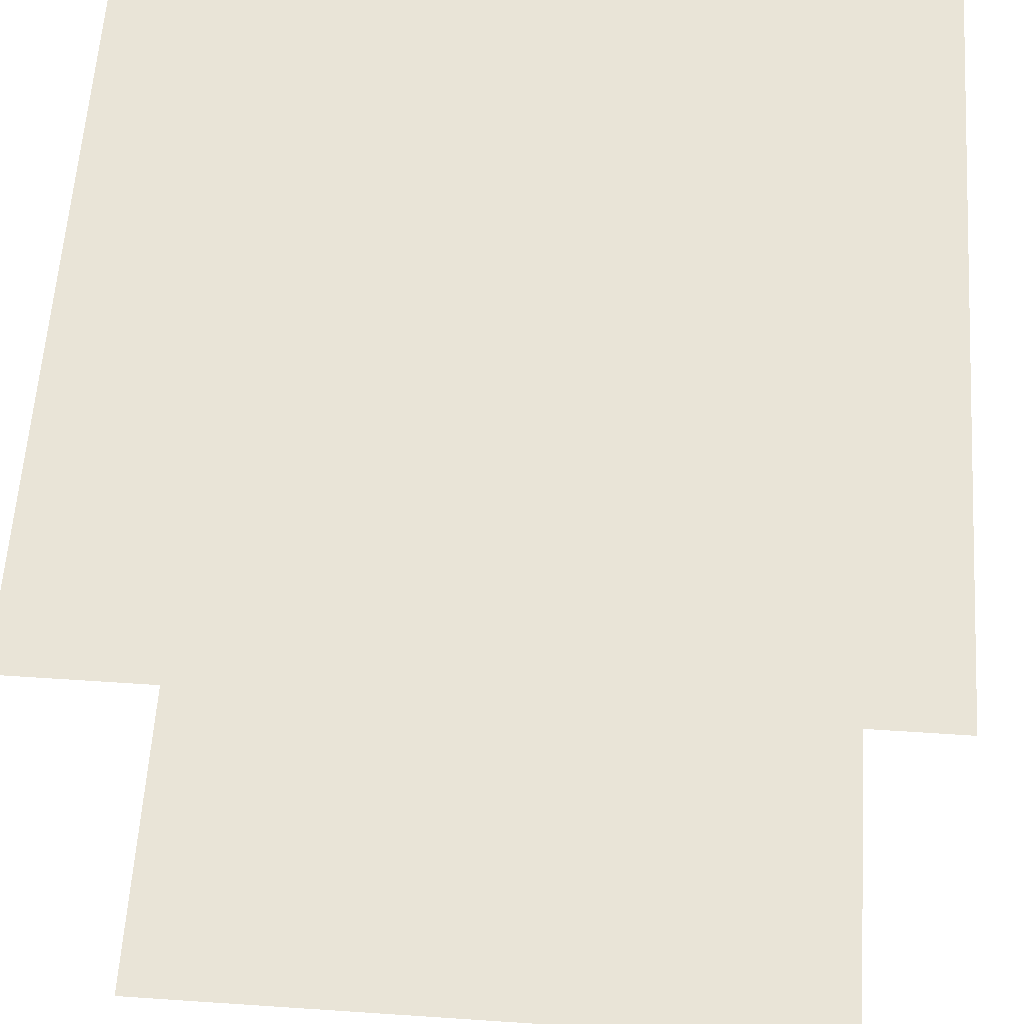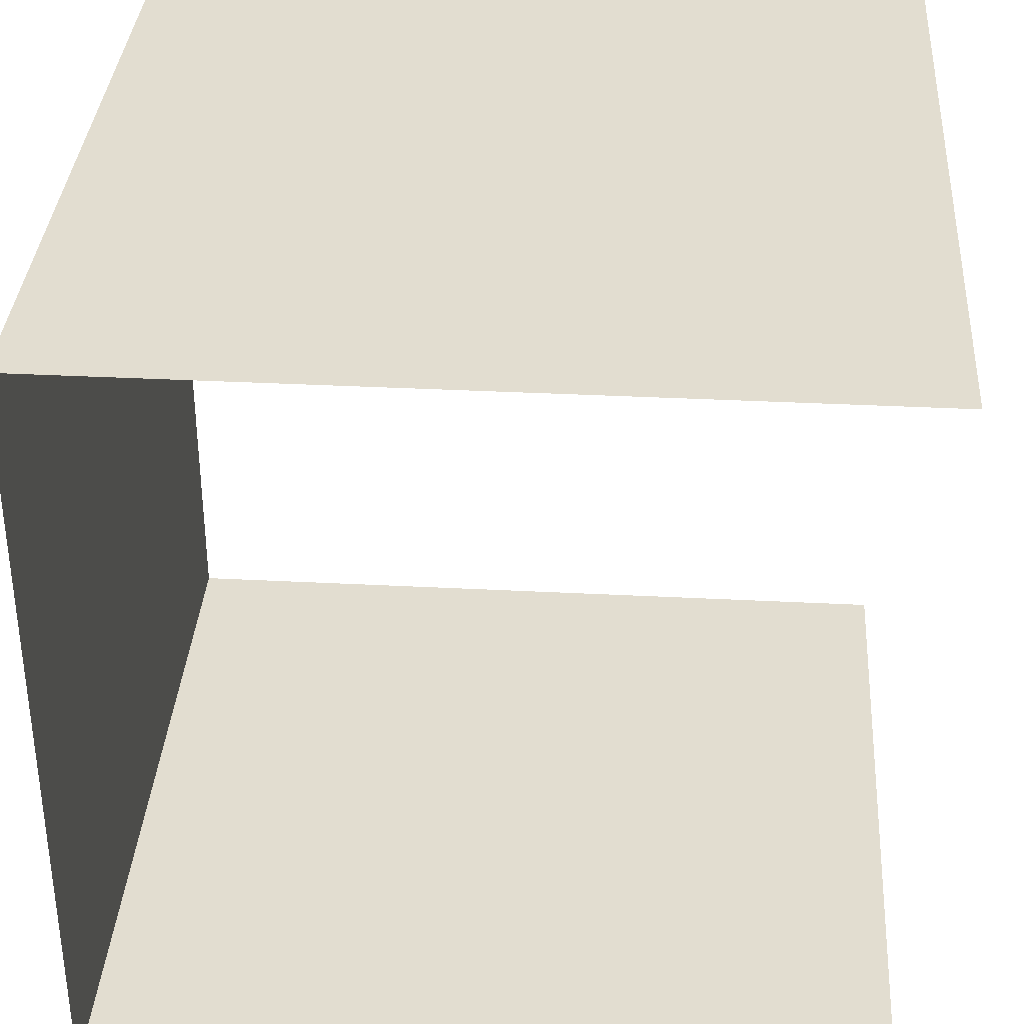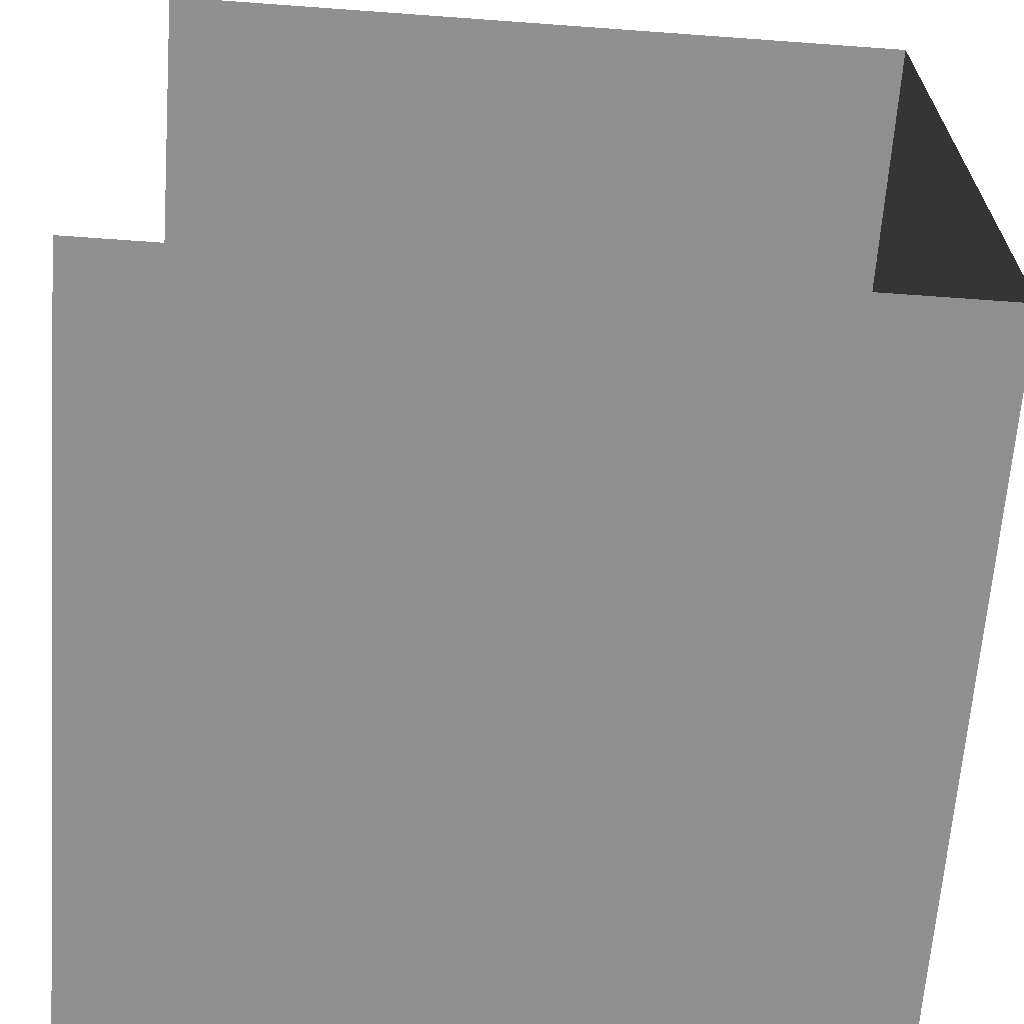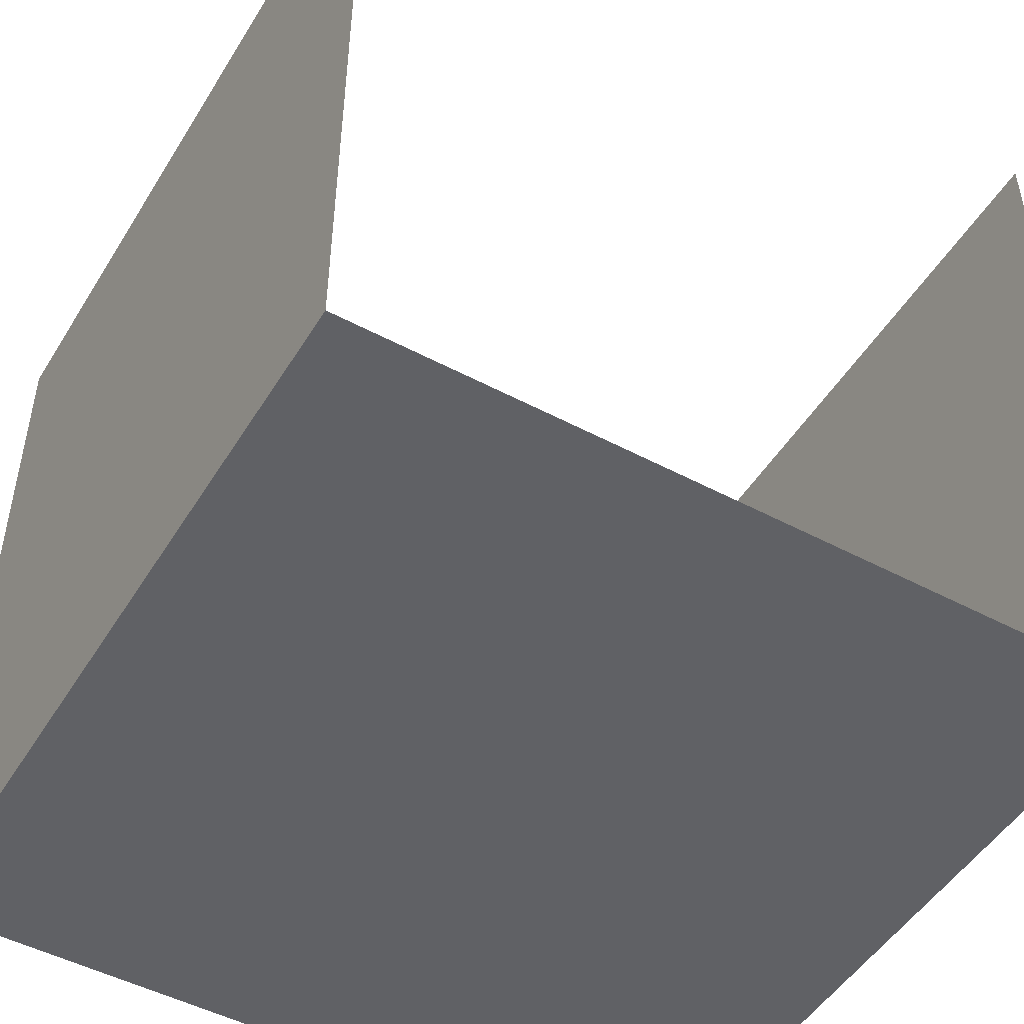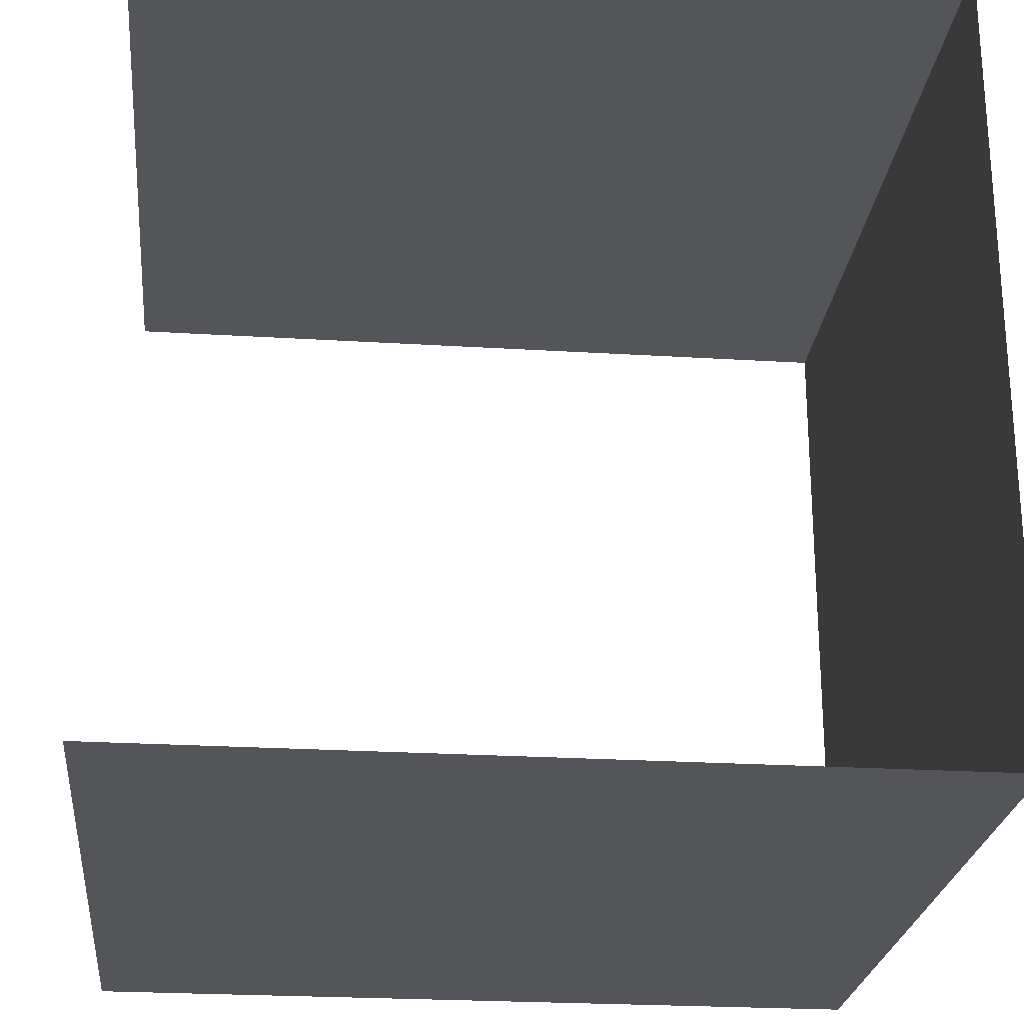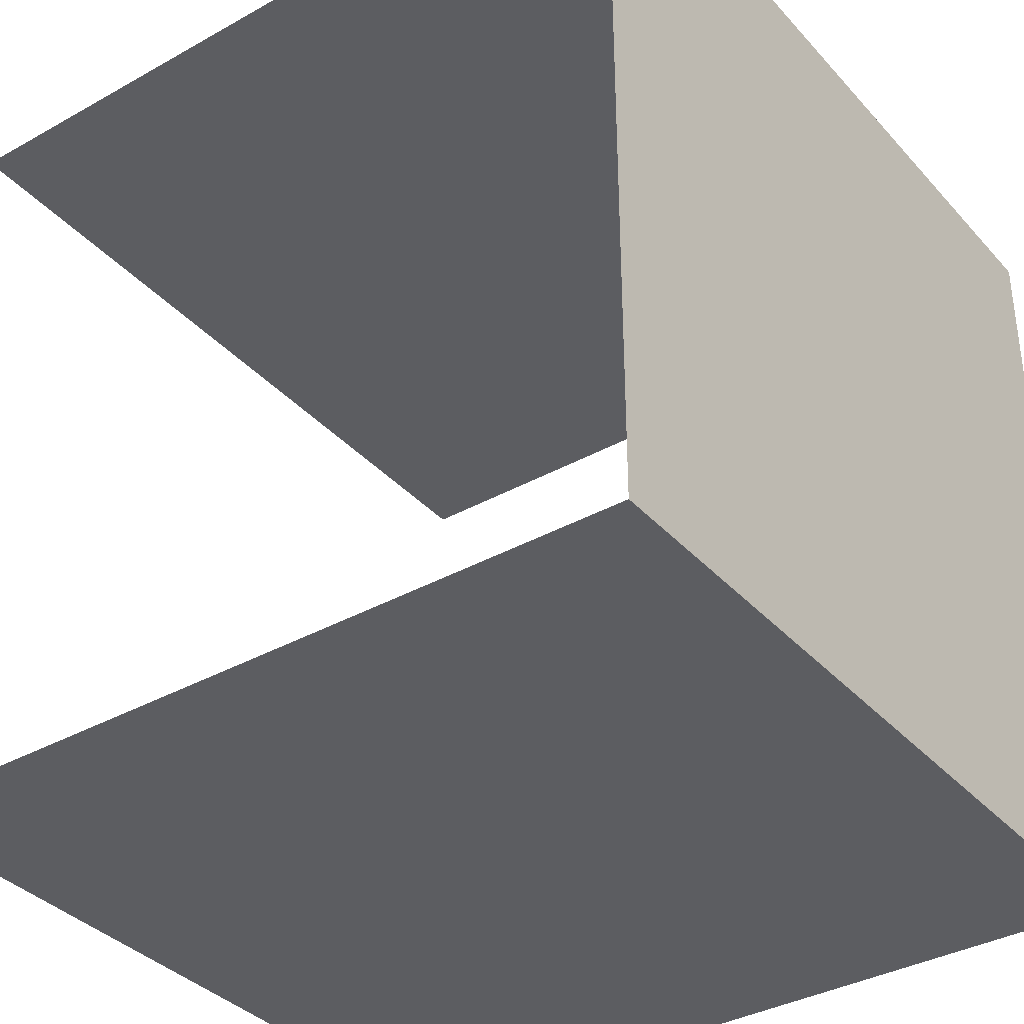
<metadata>
{"format":"obj","ext":"obj","renderer":"f3d","projection":"perspective","resolution":1024,"background":"white","views":[{"elev":61.0,"azim":3.9,"up":"+Y"},{"elev":35.2,"azim":-86.1,"up":"+Y"},{"elev":-65.4,"azim":85.8,"up":"+Y"},{"elev":-49.2,"azim":59.5,"up":"+Z"},{"elev":-24.5,"azim":84.2,"up":"+Y"},{"elev":-36.4,"azim":126.1,"up":"+Y"}]}
</metadata>
<code>
g Box
v 1 0 -0
v 1 1 -0
v -0 1 0
v -0 0 0
v 0 0 1
v 0 1 1
v 1 1 1
v 1 0 1
f 4 3 2 1
f 5 4 1 8
f 3 6 7 2

</code>
